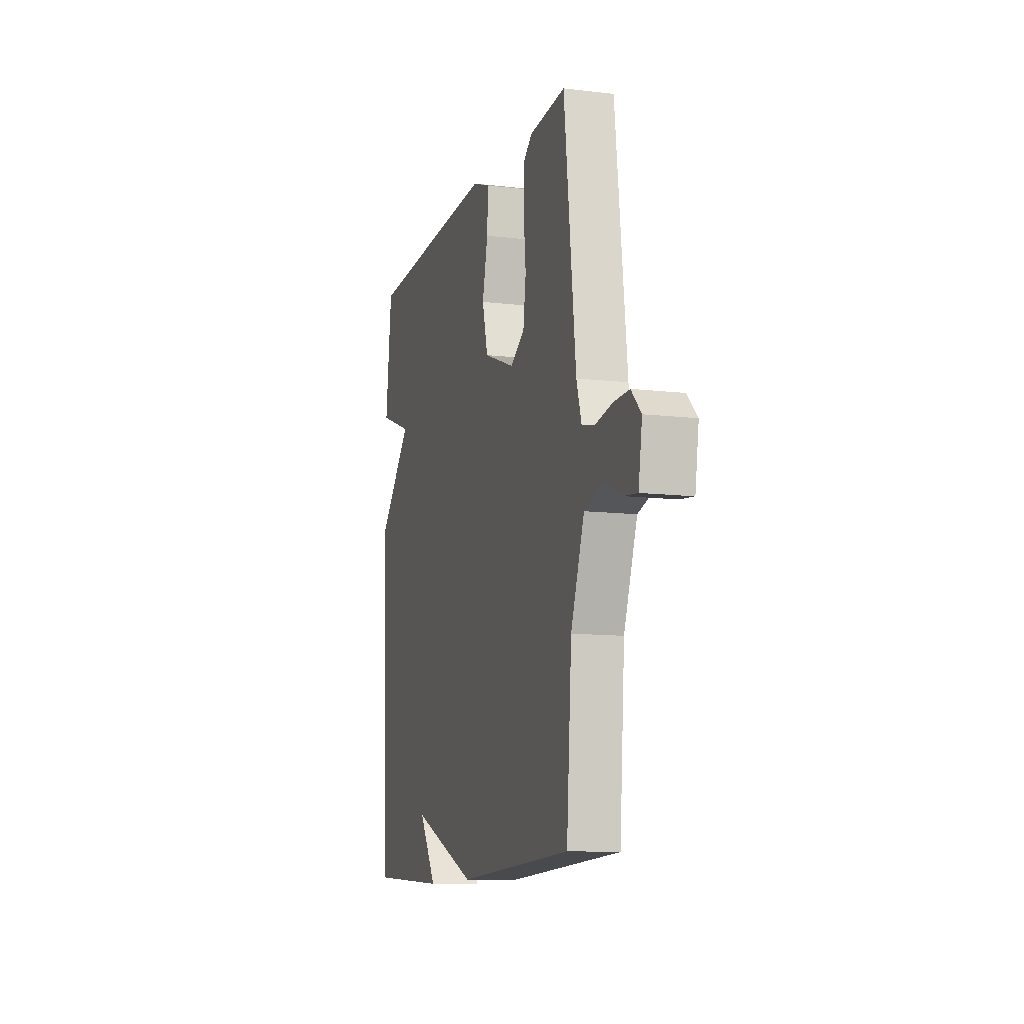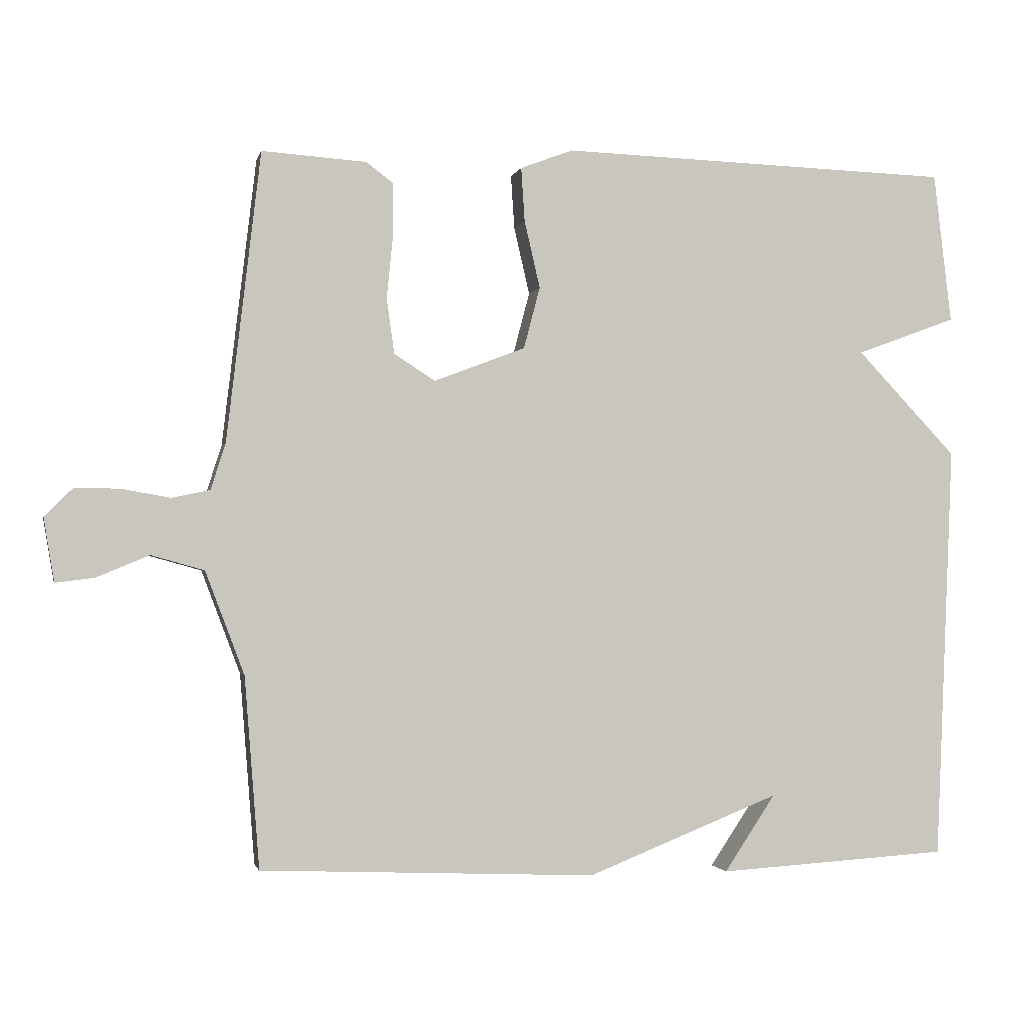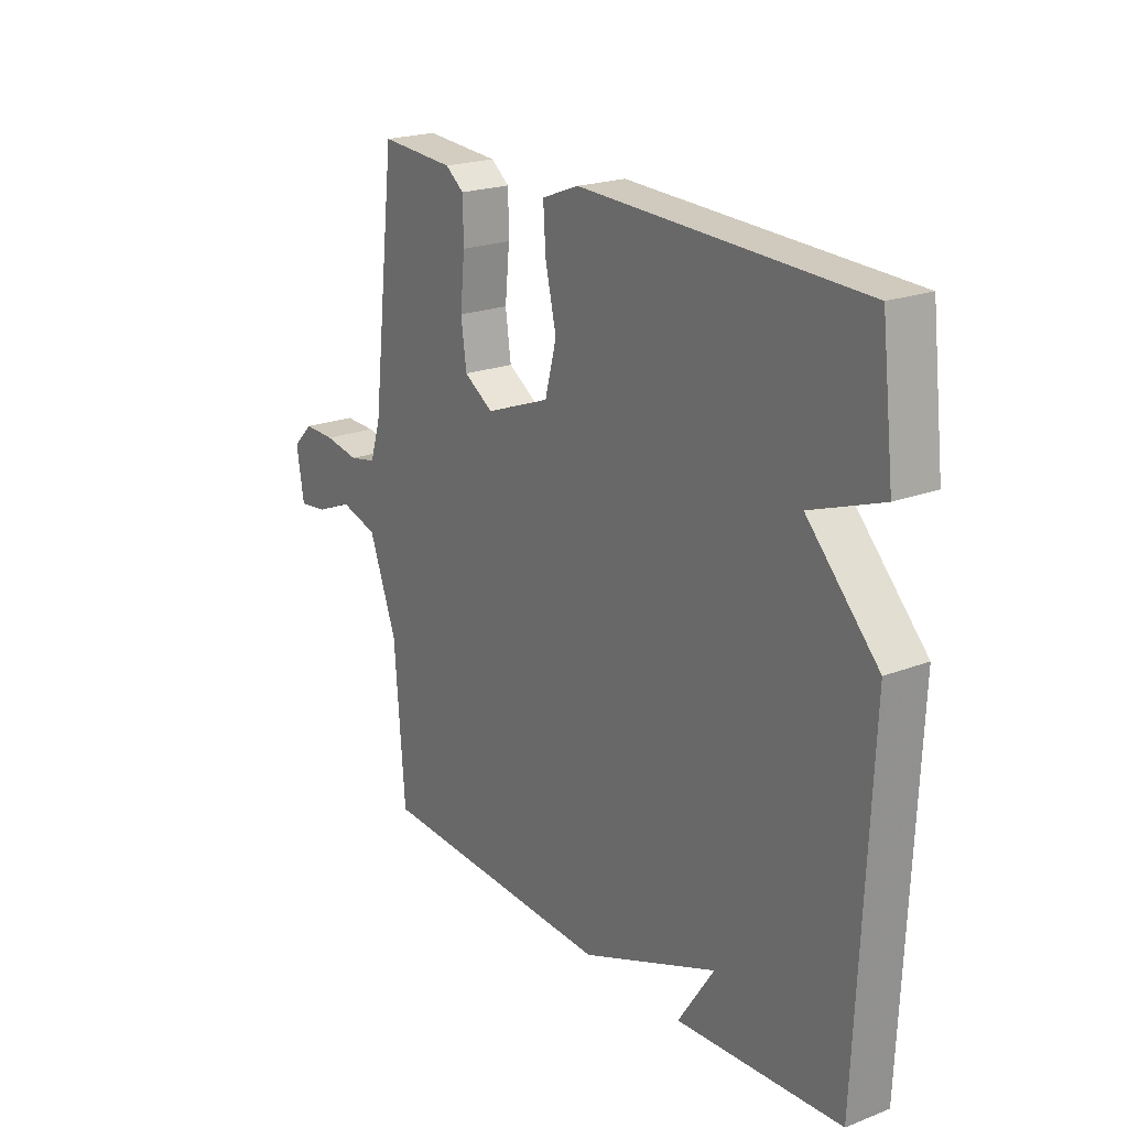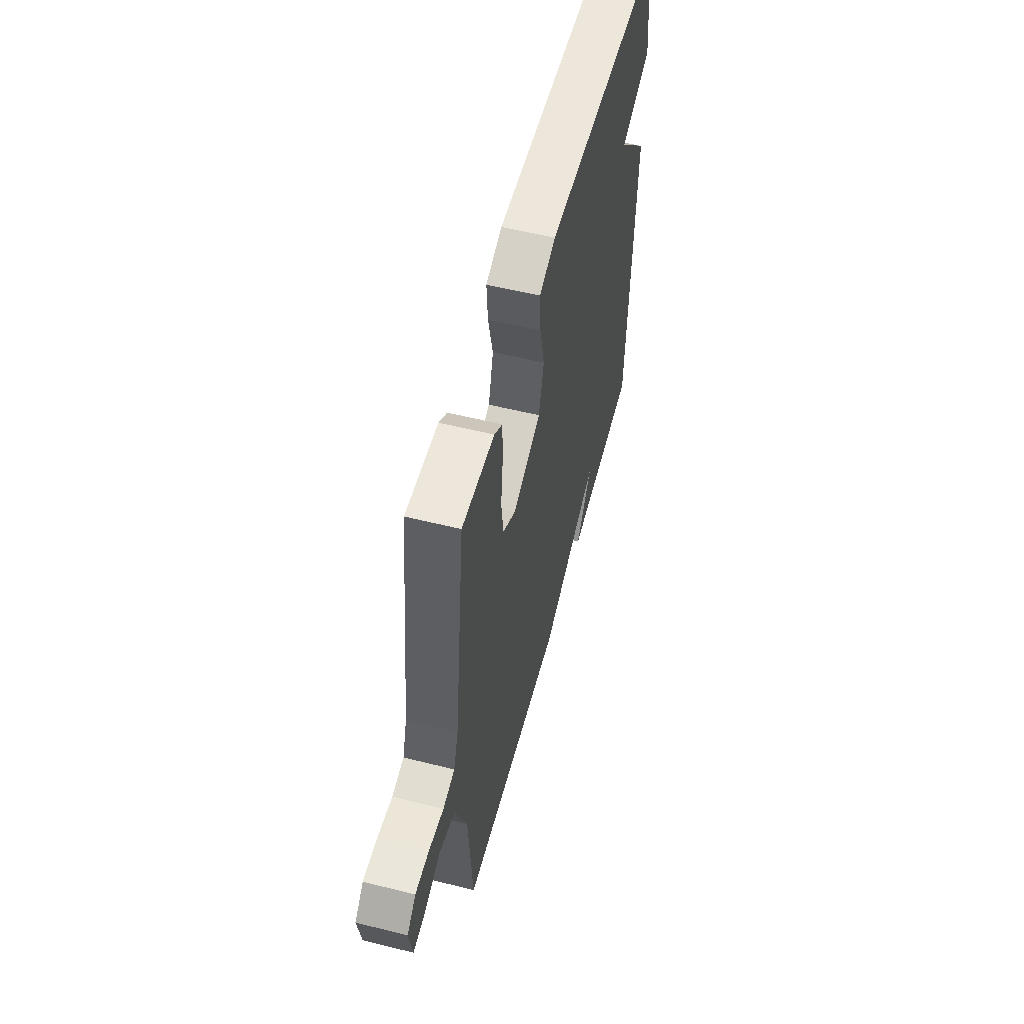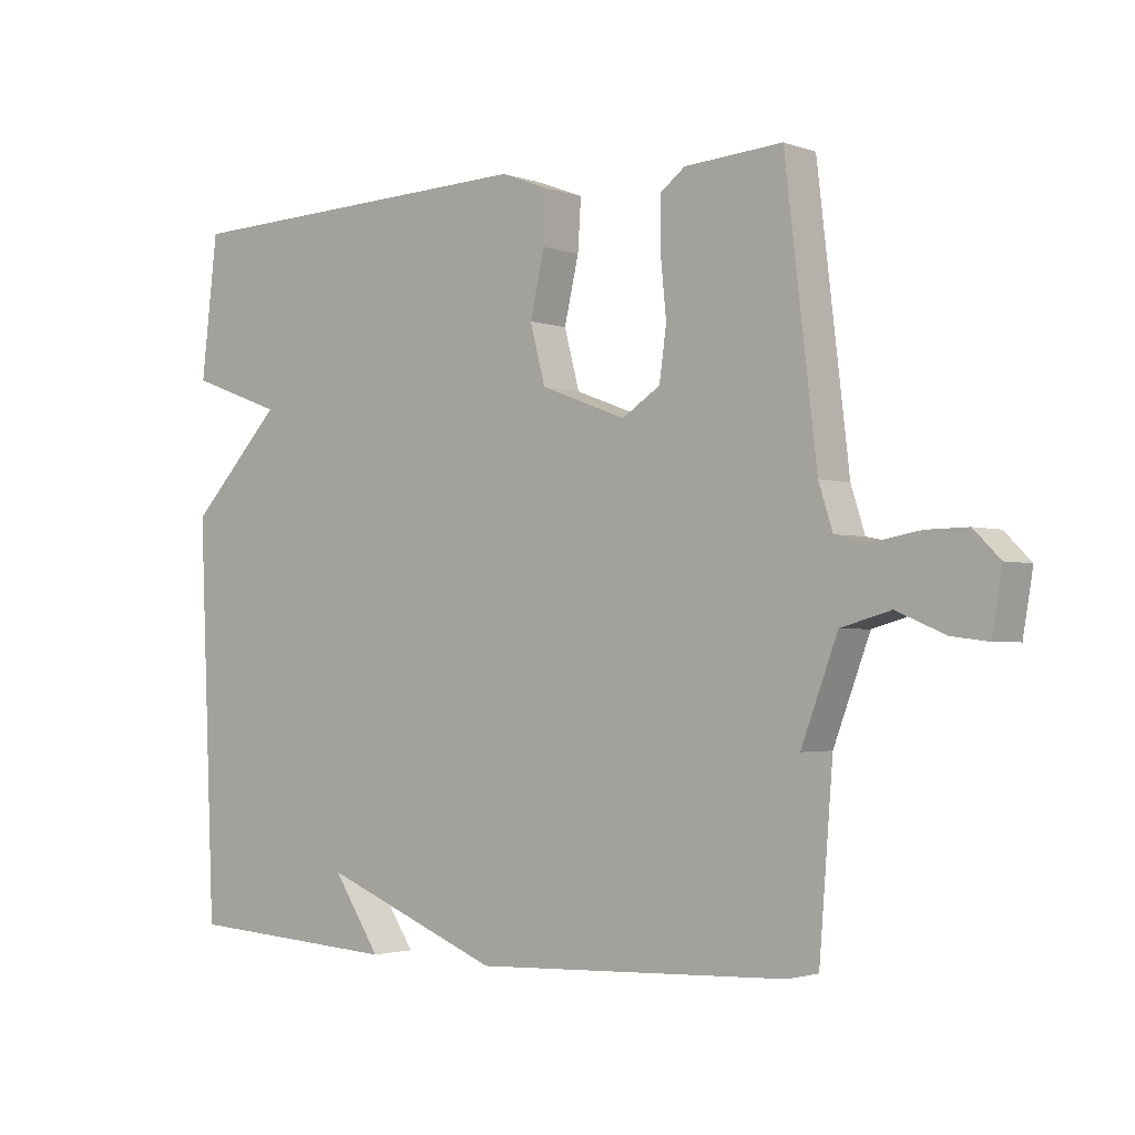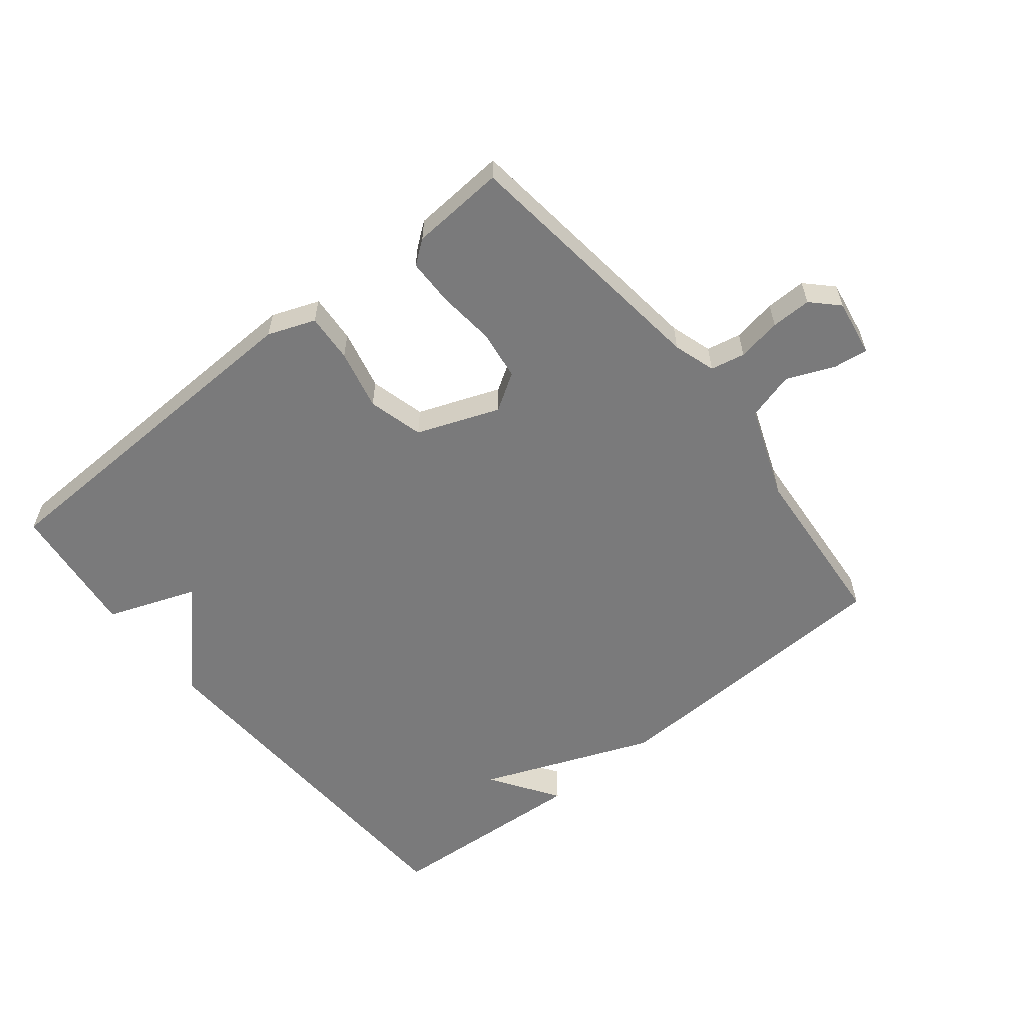
<metadata>
{"format":"obj","ext":"obj","renderer":"f3d","projection":"perspective","resolution":1024,"background":"white","views":[{"elev":-11.1,"azim":73.8,"up":"+Z"},{"elev":-1.5,"azim":167.9,"up":"+Z"},{"elev":21.2,"azim":-124.4,"up":"+Z"},{"elev":56.0,"azim":104.7,"up":"+Z"},{"elev":-2.3,"azim":39.5,"up":"+Z"},{"elev":-58.1,"azim":38.8,"up":"+Y"}]}
</metadata>
<code>
v -0.5 0.07 0.5
v 0.055 0.07 0.518
v 0.129 0.07 0.49
v 0.124 0.07 0.414
v 0.102 0.07 0.319
v 0.125 0.07 0.232
v 0.254 0.07 0.183
v 0.312 0.07 0.22
v 0.323 0.07 0.298
v 0.314 0.07 0.388
v 0.315 0.07 0.462
v 0.352 0.07 0.49
v 0.5 0.07 0.5
v 0.548 0.07 0.092
v 0.569 0.07 0.026
v 0.623 0.07 0.015
v 0.692 0.07 0.027
v 0.755 0.07 0.028
v 0.795 0.07 -0.012
v 0.78 0.07 -0.102
v 0.725 0.07 -0.095
v 0.651 0.07 -0.064
v 0.576 0.07 -0.085
v 0.521 0.07 -0.231
v 0.5 0.07 -0.5
v 0.026 0.07 -0.52
v -0.246 0.07 -0.412
v -0.174 0.07 -0.52
v -0.5 0.07 -0.5
v -0.525 0.07 0.088
v -0.384 0.07 0.236
v -0.525 0.07 0.288
v -0.5 0 0.5
v 0.055 0 0.518
v 0.129 0 0.49
v 0.124 0 0.414
v 0.102 0 0.319
v 0.125 0 0.232
v 0.254 0 0.183
v 0.312 0 0.22
v 0.323 0 0.298
v 0.314 0 0.388
v 0.315 0 0.462
v 0.352 0 0.49
v 0.5 0 0.5
v 0.548 0 0.092
v 0.569 0 0.026
v 0.623 0 0.015
v 0.692 0 0.027
v 0.755 0 0.028
v 0.795 0 -0.012
v 0.78 0 -0.102
v 0.725 0 -0.095
v 0.651 0 -0.064
v 0.576 0 -0.085
v 0.521 0 -0.231
v 0.5 0 -0.5
v 0.026 0 -0.52
v -0.246 0 -0.412
v -0.174 0 -0.52
v -0.5 0 -0.5
v -0.525 0 0.088
v -0.384 0 0.236
v -0.525 0 0.288
f 3 4 5
f 2 3 5
f 1 2 5
f 32 1 5
f 31 32 5
f 30 31 5 6
f 29 30 6 7
f 27 28 29
f 27 29 7 8
f 26 27 8
f 25 26 8
f 24 25 8
f 23 24 8 9
f 20 21 22
f 19 20 22
f 18 19 22
f 17 18 22
f 16 17 22
f 15 16 22 23
f 10 11 12
f 9 10 12
f 23 9 12
f 15 23 12
f 14 15 12
f 12 13 14
f 37 36 35
f 37 35 34
f 37 34 33
f 37 33 64
f 37 64 63
f 38 37 63 62
f 39 38 62 61
f 61 60 59
f 40 39 61 59
f 40 59 58
f 40 58 57
f 40 57 56
f 41 40 56 55
f 54 53 52
f 54 52 51
f 54 51 50
f 54 50 49
f 54 49 48
f 55 54 48 47
f 44 43 42
f 44 42 41
f 44 41 55
f 44 55 47
f 44 47 46
f 46 45 44
f 1 33 34 2
f 2 34 35 3
f 3 35 36 4
f 4 36 37 5
f 5 37 38 6
f 6 38 39 7
f 7 39 40 8
f 8 40 41 9
f 9 41 42 10
f 10 42 43 11
f 11 43 44 12
f 12 44 45 13
f 13 45 46 14
f 14 46 47 15
f 15 47 48 16
f 16 48 49 17
f 17 49 50 18
f 18 50 51 19
f 19 51 52 20
f 20 52 53 21
f 21 53 54 22
f 22 54 55 23
f 23 55 56 24
f 24 56 57 25
f 25 57 58 26
f 26 58 59 27
f 27 59 60 28
f 28 60 61 29
f 29 61 62 30
f 30 62 63 31
f 31 63 64 32
f 32 64 33 1

</code>
